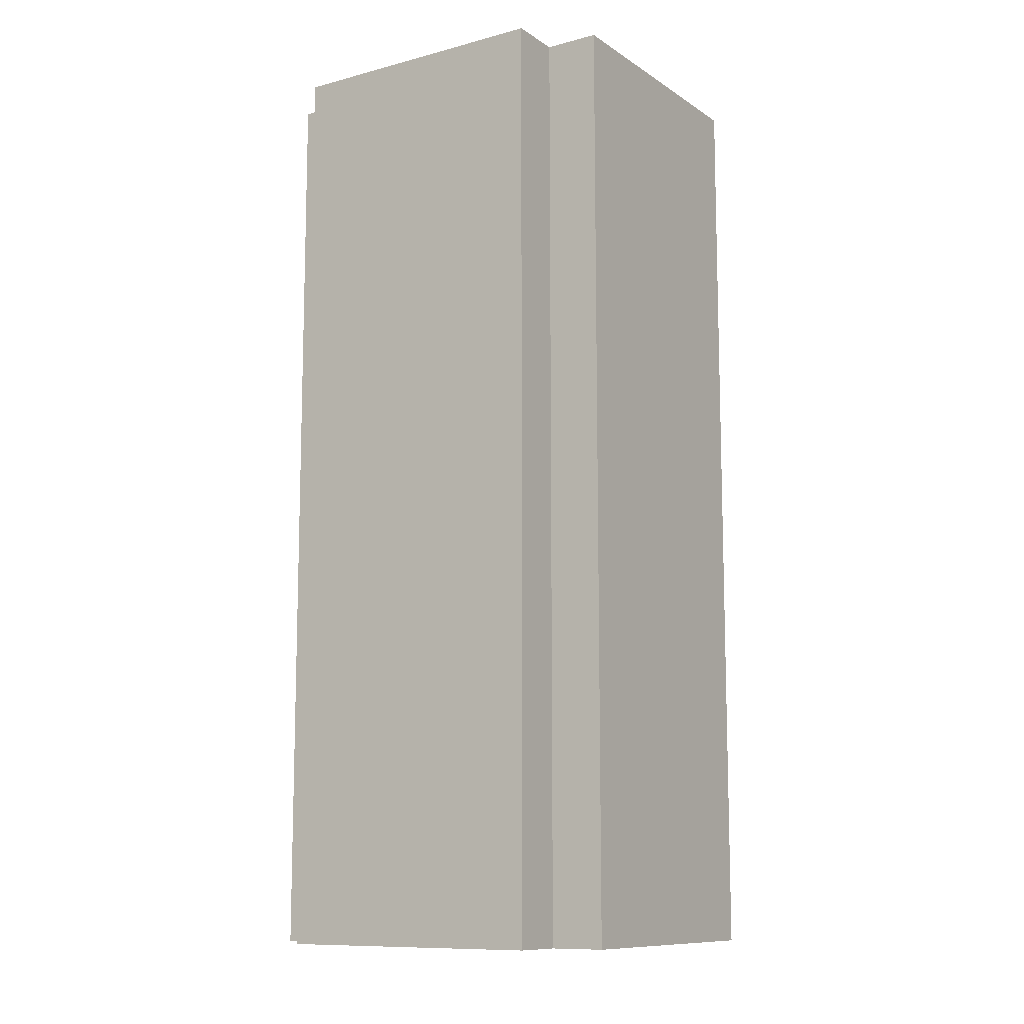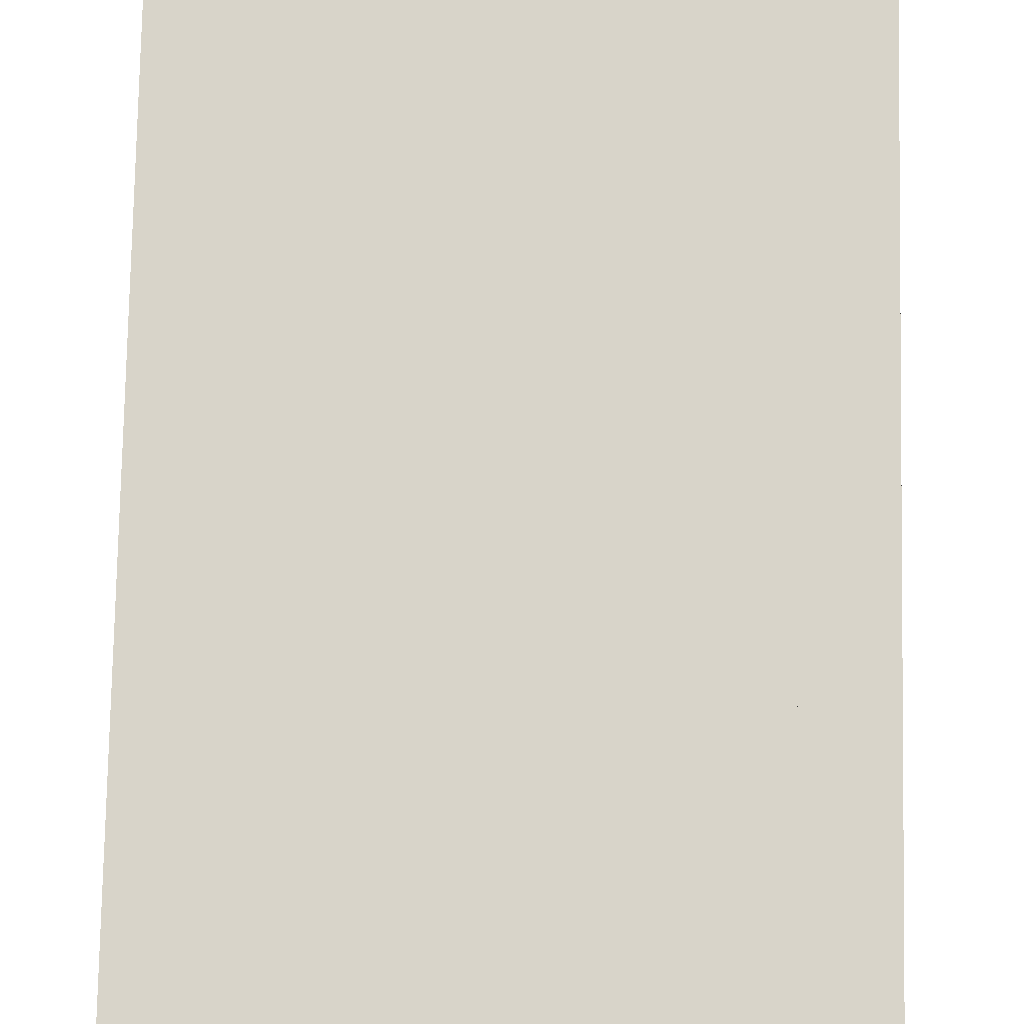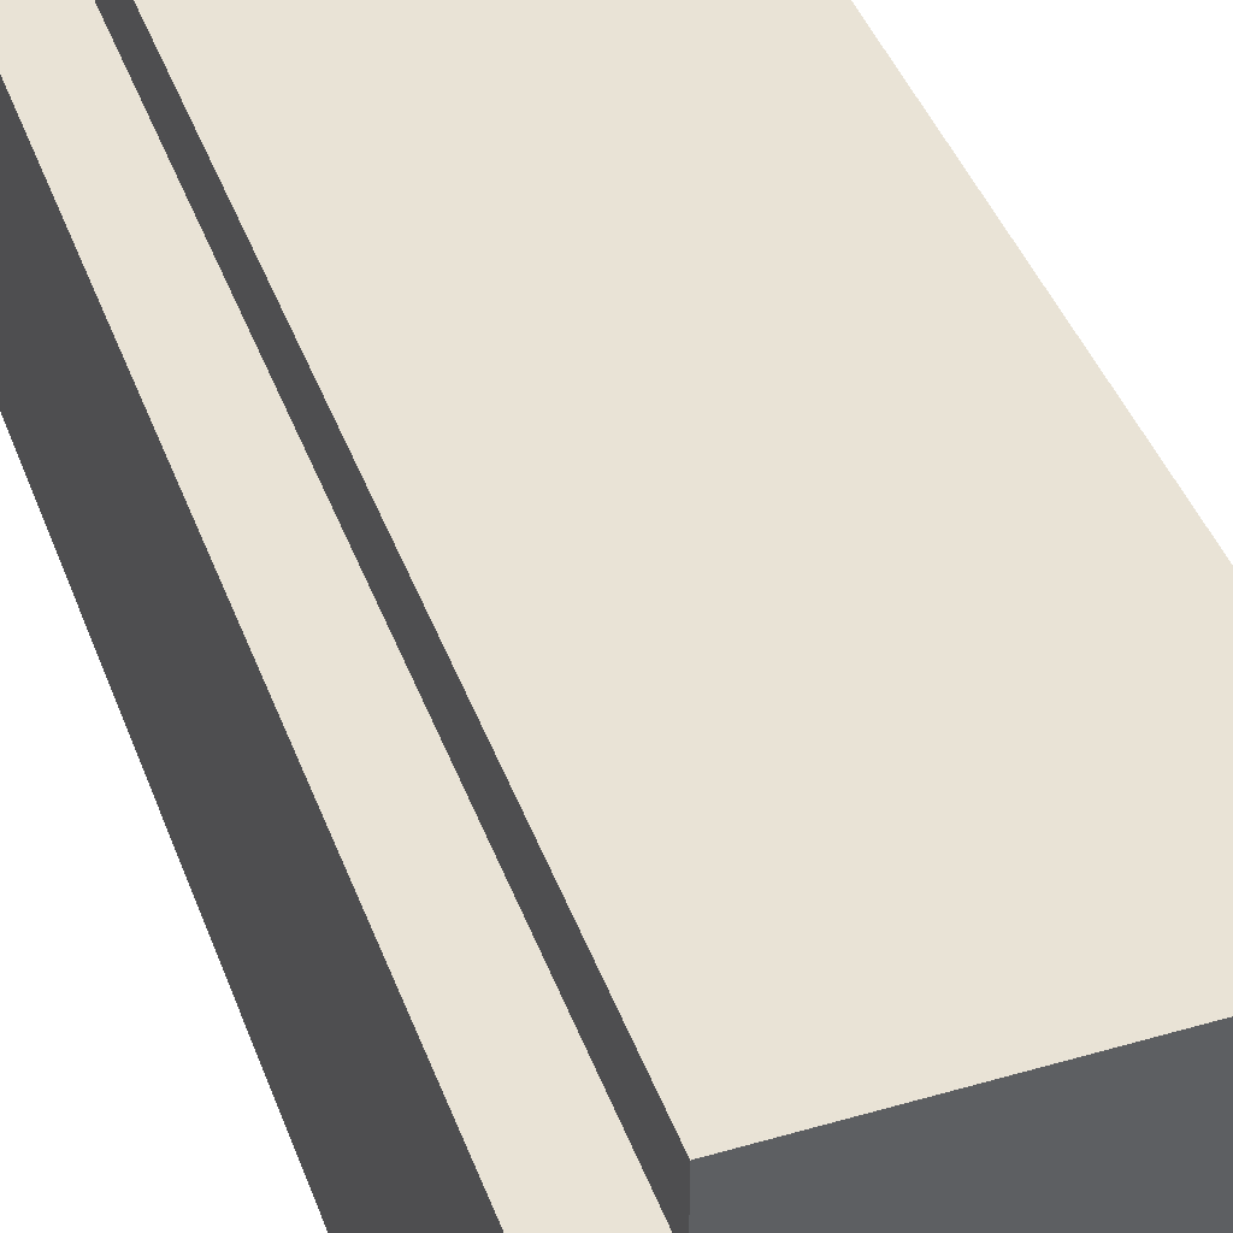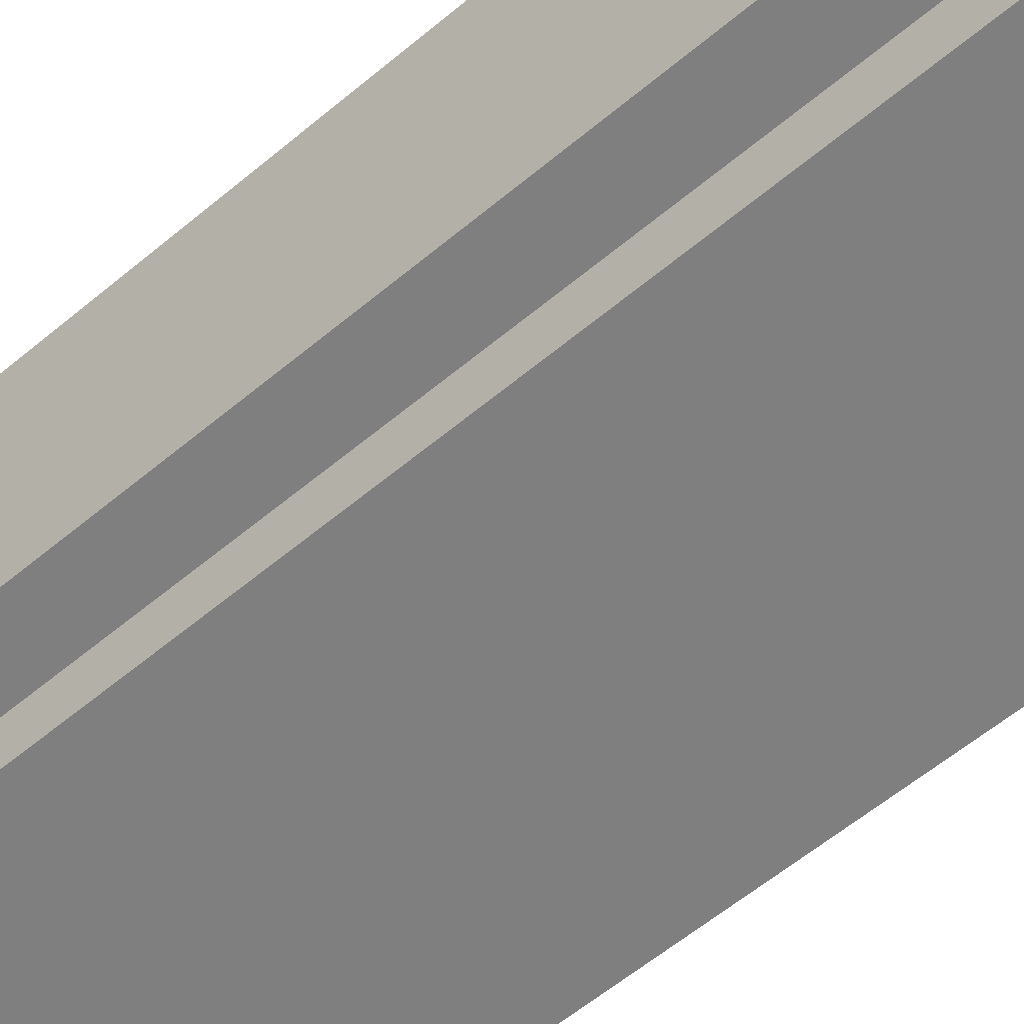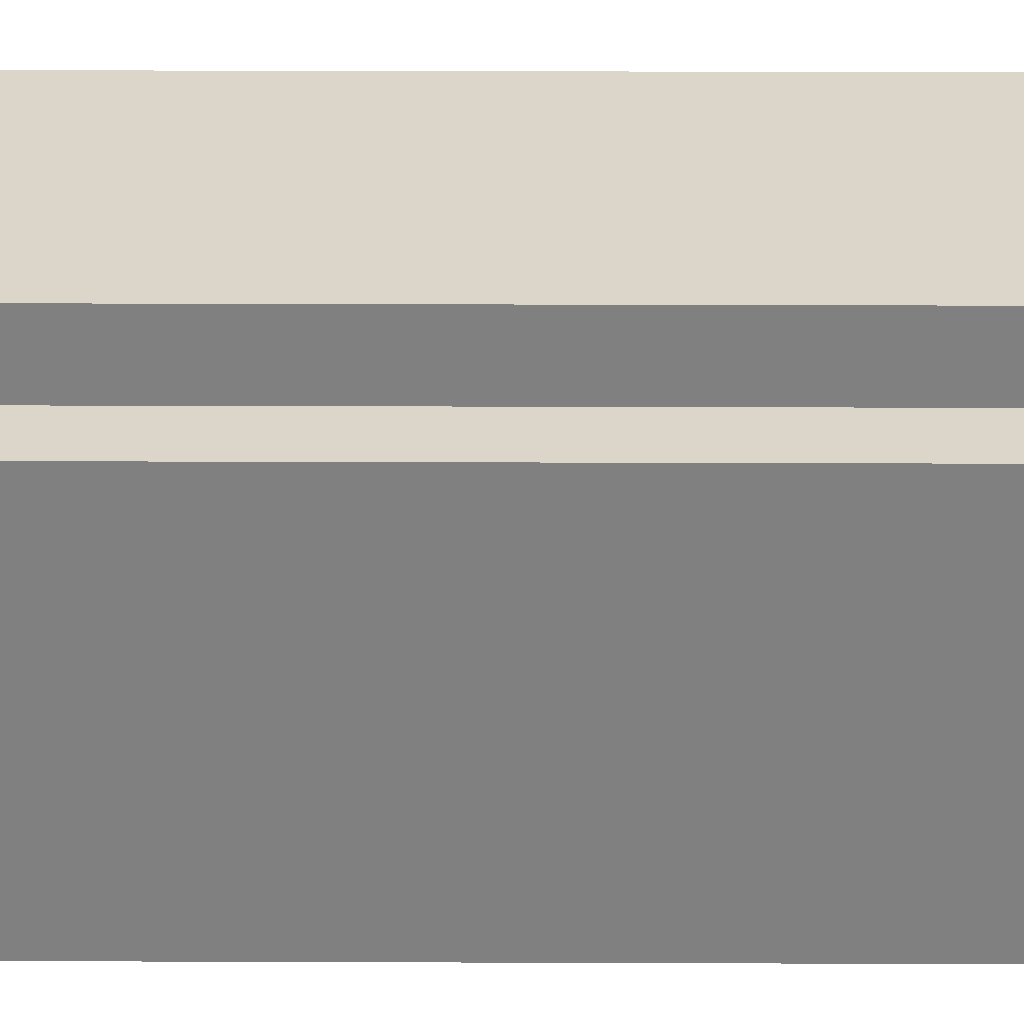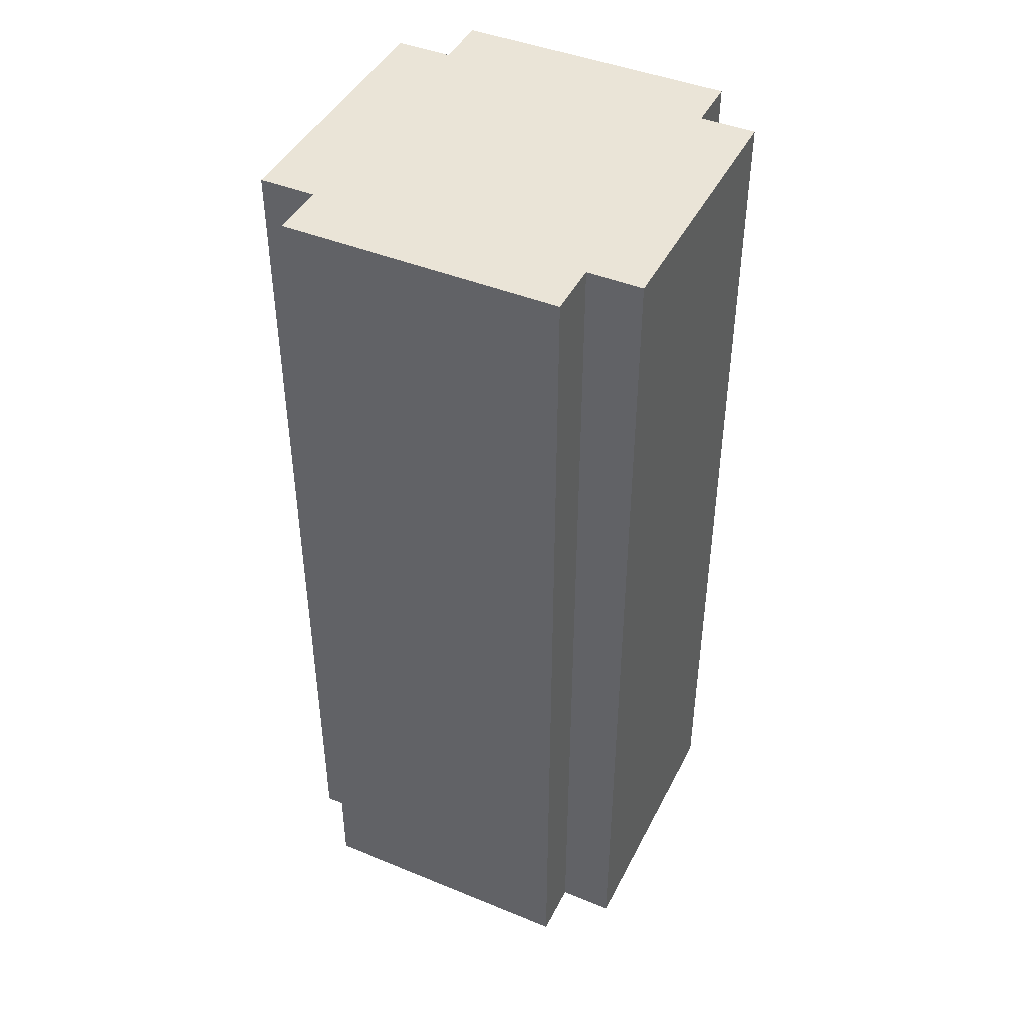
<metadata>
{"format":"obj","ext":"obj","renderer":"f3d","projection":"perspective","resolution":1024,"background":"white","views":[{"elev":-10.7,"azim":123.2,"up":"+Y"},{"elev":75.4,"azim":1.1,"up":"+Z"},{"elev":42.0,"azim":-19.3,"up":"+Z"},{"elev":-59.8,"azim":-49.4,"up":"+Z"},{"elev":29.9,"azim":90.3,"up":"+Z"},{"elev":43.9,"azim":115.6,"up":"+Y"}]}
</metadata>
<code>
o
v -1.4 2.6 -0.2
v -1.4 2.6 -0.7
v -1.4 4.3 -0.2
v -1.4 4.3 -0.7
v -1.3 2.6 -0.1
v -1.3 2.6 -0.2
v -1.3 2.6 -0.7
v -1.3 2.6 -0.8
v -1.3 4.3 -0.1
v -1.3 4.3 -0.2
v -1.3 4.3 -0.7
v -1.3 4.3 -0.8
v -0.8 2.6 -0.1
v -0.8 2.6 -0.2
v -0.8 2.6 -0.7
v -0.8 2.6 -0.8
v -0.8 4.3 -0.1
v -0.8 4.3 -0.2
v -0.8 4.3 -0.7
v -0.8 4.3 -0.8
v -0.7 2.6 -0.2
v -0.7 2.6 -0.7
v -0.7 4.3 -0.2
v -0.7 4.3 -0.7
v -1.3 2.6 -0.1
v -1.3 4.3 -0.1
v -1.2 2.6 -0.1
v -1.2 2.7 -0.1
v -1.1 2.7 -0.1
v -1.1 2.9 -0.1
v -1 2.7 -0.1
v -1 2.9 -0.1
v -0.9 2.6 -0.1
v -0.9 2.7 -0.1
v -0.8 2.6 -0.1
v -0.8 4.3 -0.1
v -1.4 2.6 -0.2
v -1.4 4.3 -0.2
v -1.3 2.6 -0.2
v -1.3 4.3 -0.2
v -0.8 2.6 -0.2
v -0.8 4.3 -0.2
v -0.7 2.6 -0.2
v -0.7 4.3 -0.2
v -1.4 2.6 -0.7
v -1.4 4.3 -0.7
v -1.3 2.6 -0.7
v -1.3 4.3 -0.7
v -0.8 2.6 -0.7
v -0.8 4.3 -0.7
v -0.7 2.6 -0.7
v -0.7 4.3 -0.7
v -1.3 2.6 -0.8
v -1.3 4.3 -0.8
v -0.8 2.6 -0.8
v -0.8 4.3 -0.8
v -1.3 2.6 -0.1
v -1.2 2.6 -0.1
v -0.9 2.6 -0.1
v -0.8 2.6 -0.1
v -1.4 2.6 -0.2
v -1.3 2.6 -0.2
v -1.2 2.6 -0.2
v -0.9 2.6 -0.2
v -0.8 2.6 -0.2
v -0.7 2.6 -0.2
v -1.4 2.6 -0.7
v -1.3 2.6 -0.7
v -0.8 2.6 -0.7
v -0.7 2.6 -0.7
v -1.3 2.6 -0.8
v -0.8 2.6 -0.8
v -1.3 4.3 -0.1
v -0.8 4.3 -0.1
v -1.4 4.3 -0.2
v -1.3 4.3 -0.2
v -0.8 4.3 -0.2
v -0.7 4.3 -0.2
v -1.4 4.3 -0.7
v -1.3 4.3 -0.7
v -0.8 4.3 -0.7
v -0.7 4.3 -0.7
v -1.3 4.3 -0.8
v -0.8 4.3 -0.8
f 3 2 1
f 4 2 3
f 9 6 5
f 10 6 9
f 11 8 7
f 12 8 11
f 13 14 17
f 17 14 18
f 15 16 19
f 19 16 20
f 21 22 23
f 23 22 24
f 27 26 25
f 28 26 27
f 29 28 27
f 29 26 28
f 30 26 29
f 31 29 27
f 31 30 29
f 32 26 30
f 32 30 31
f 33 31 27
f 34 32 31
f 34 31 33
f 35 34 33
f 36 26 32
f 36 34 35
f 36 32 34
f 39 38 37
f 40 38 39
f 43 42 41
f 44 42 43
f 45 46 47
f 47 46 48
f 49 50 51
f 51 50 52
f 53 54 55
f 55 54 56
f 62 58 57
f 63 59 58
f 63 58 62
f 64 60 59
f 64 59 63
f 65 60 64
f 67 63 62
f 67 66 65
f 67 65 64
f 67 64 63
f 67 62 61
f 68 66 67
f 69 66 68
f 70 66 69
f 71 69 68
f 72 69 71
f 73 74 76
f 76 74 77
f 75 76 79
f 77 78 79
f 76 77 79
f 79 78 80
f 80 78 81
f 81 78 82
f 80 81 83
f 83 81 84

</code>
